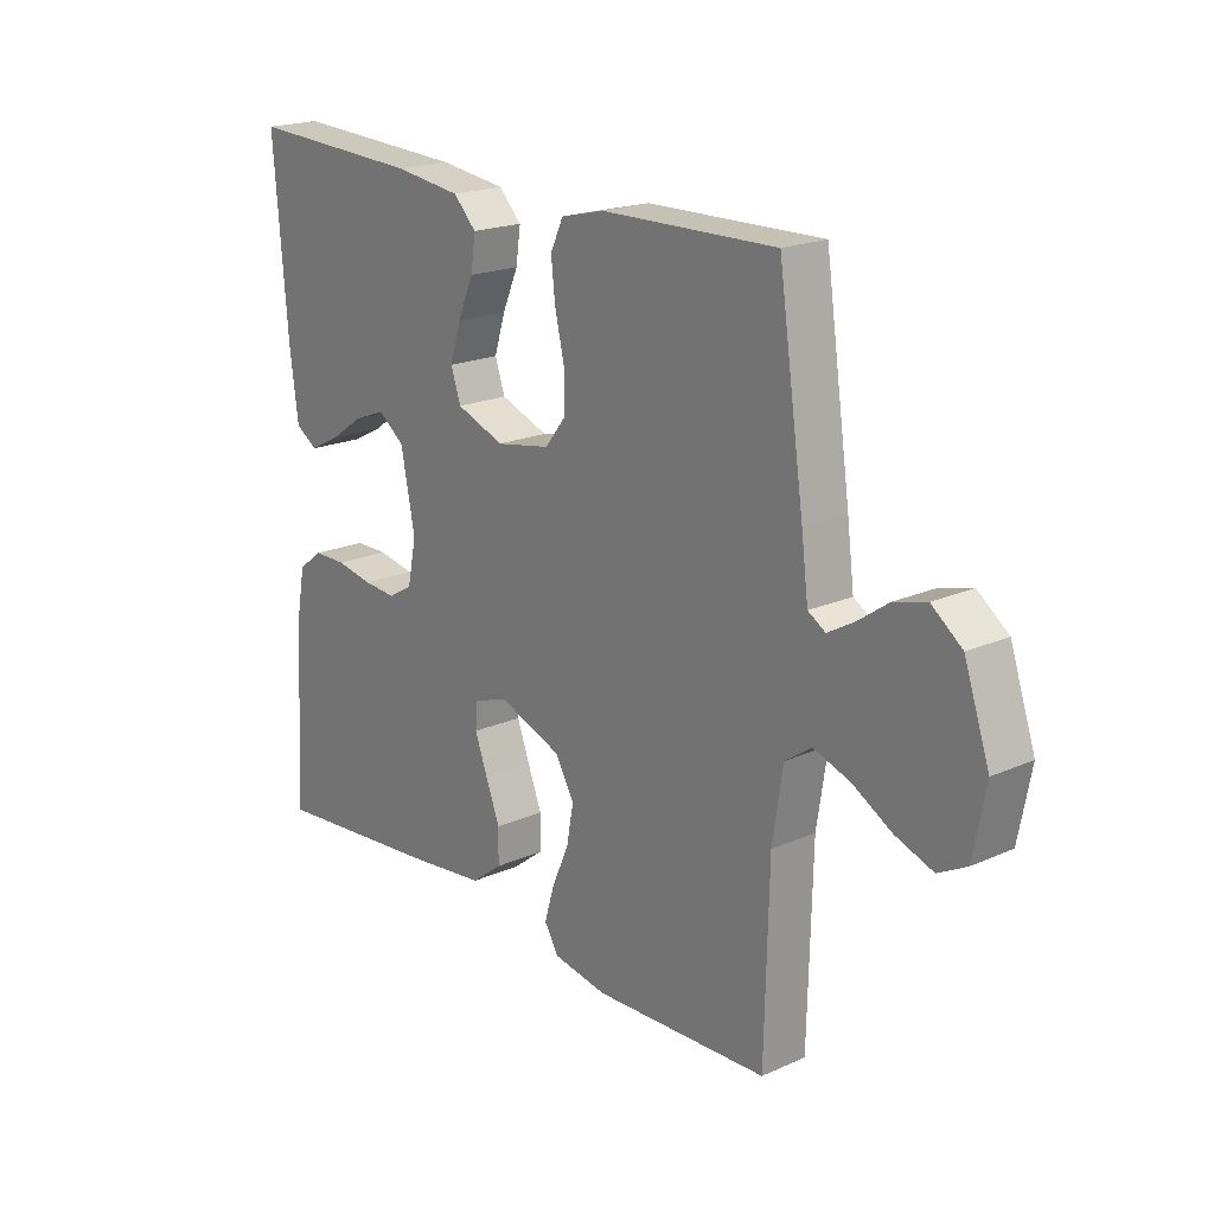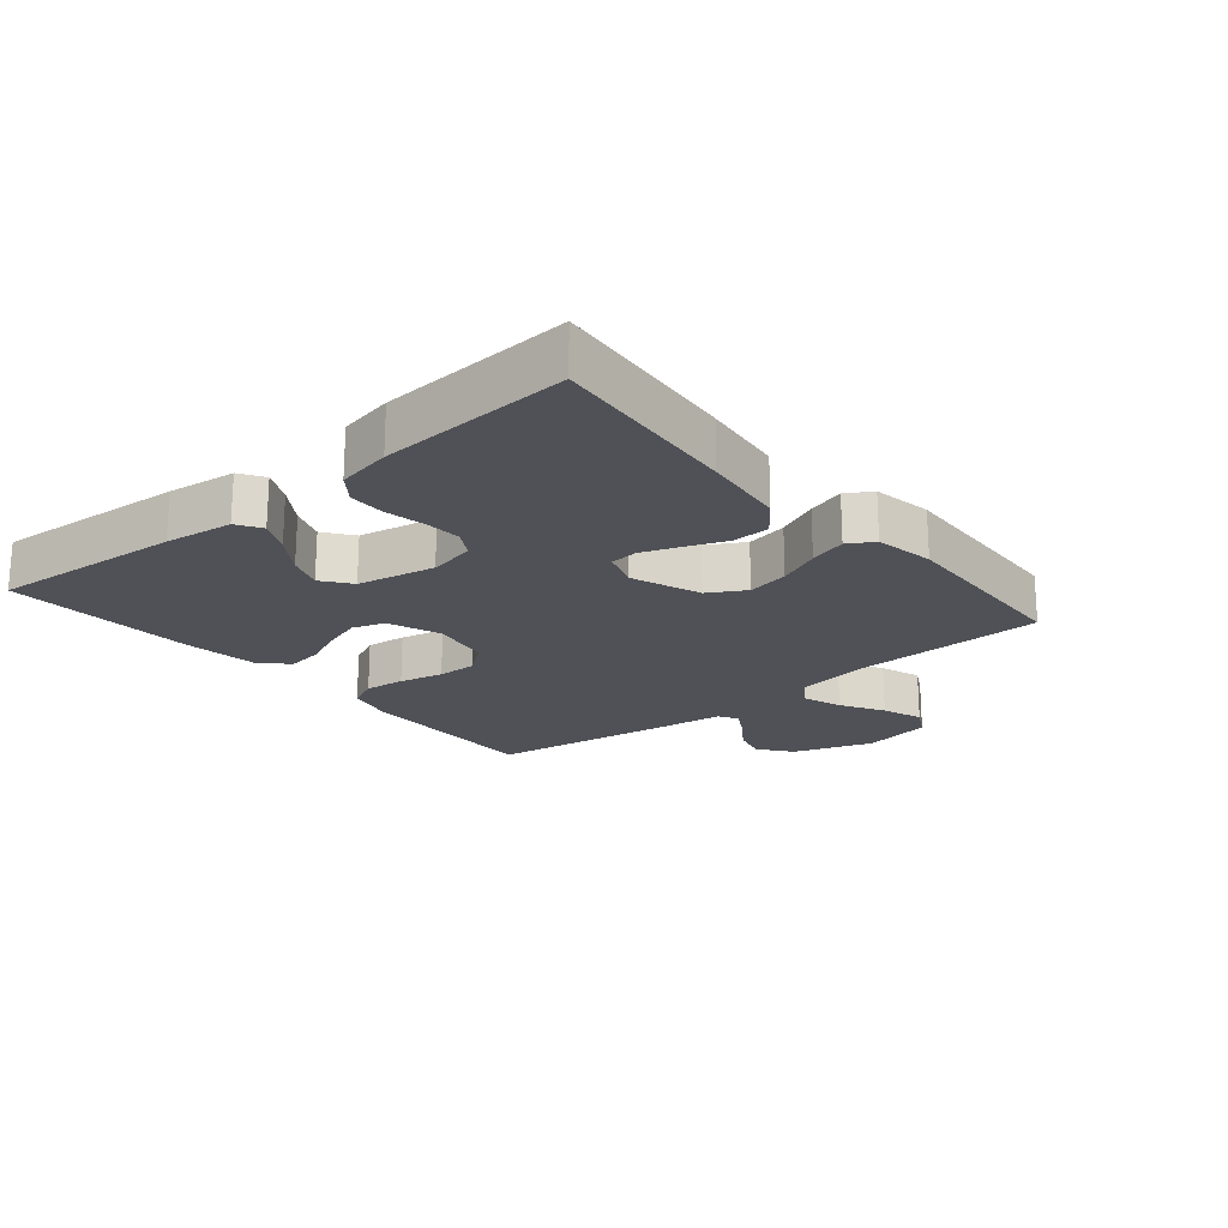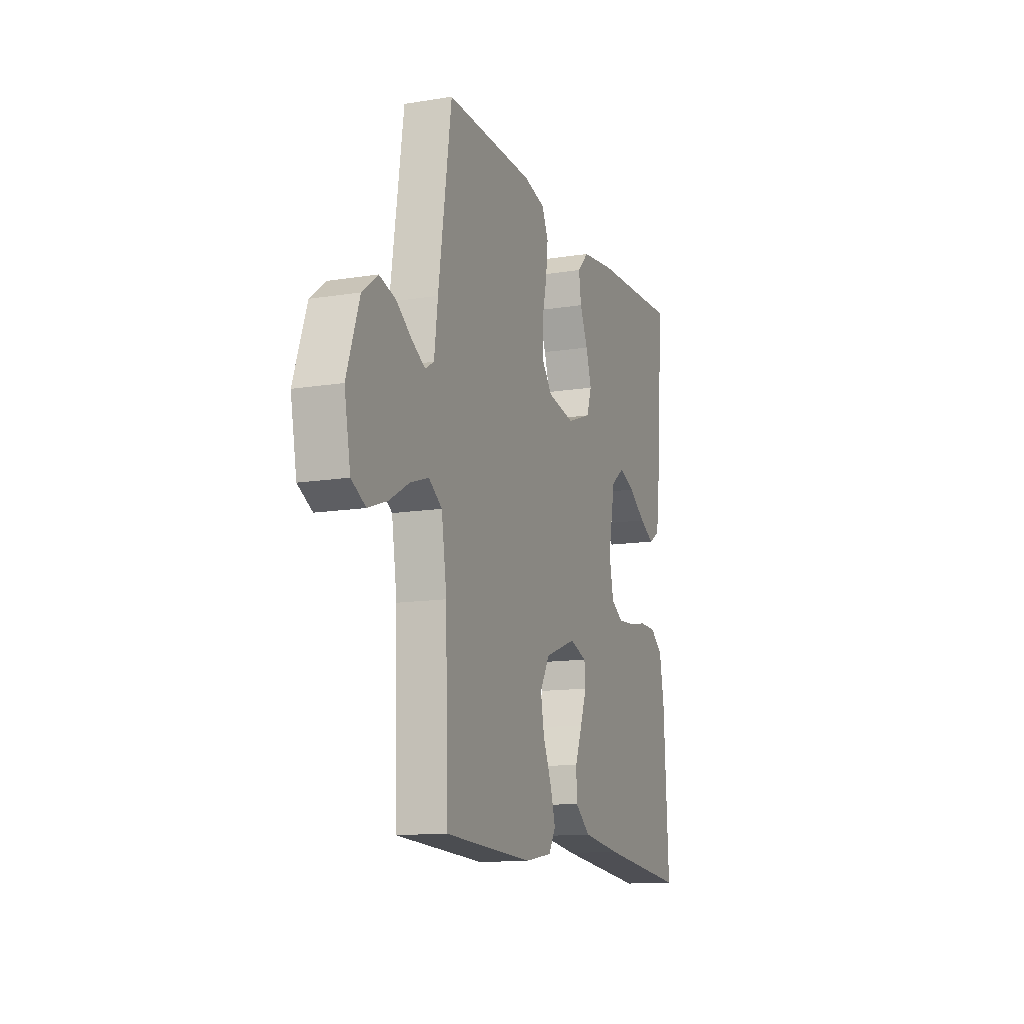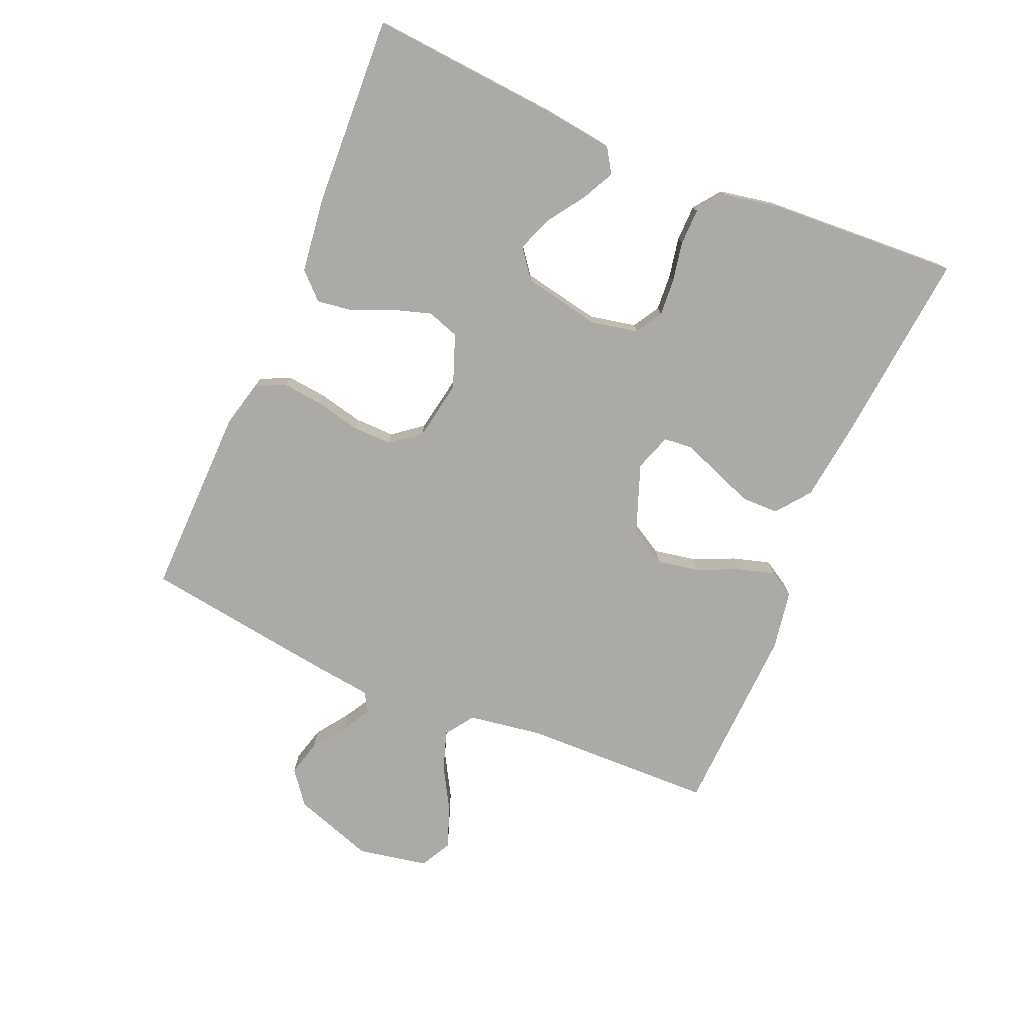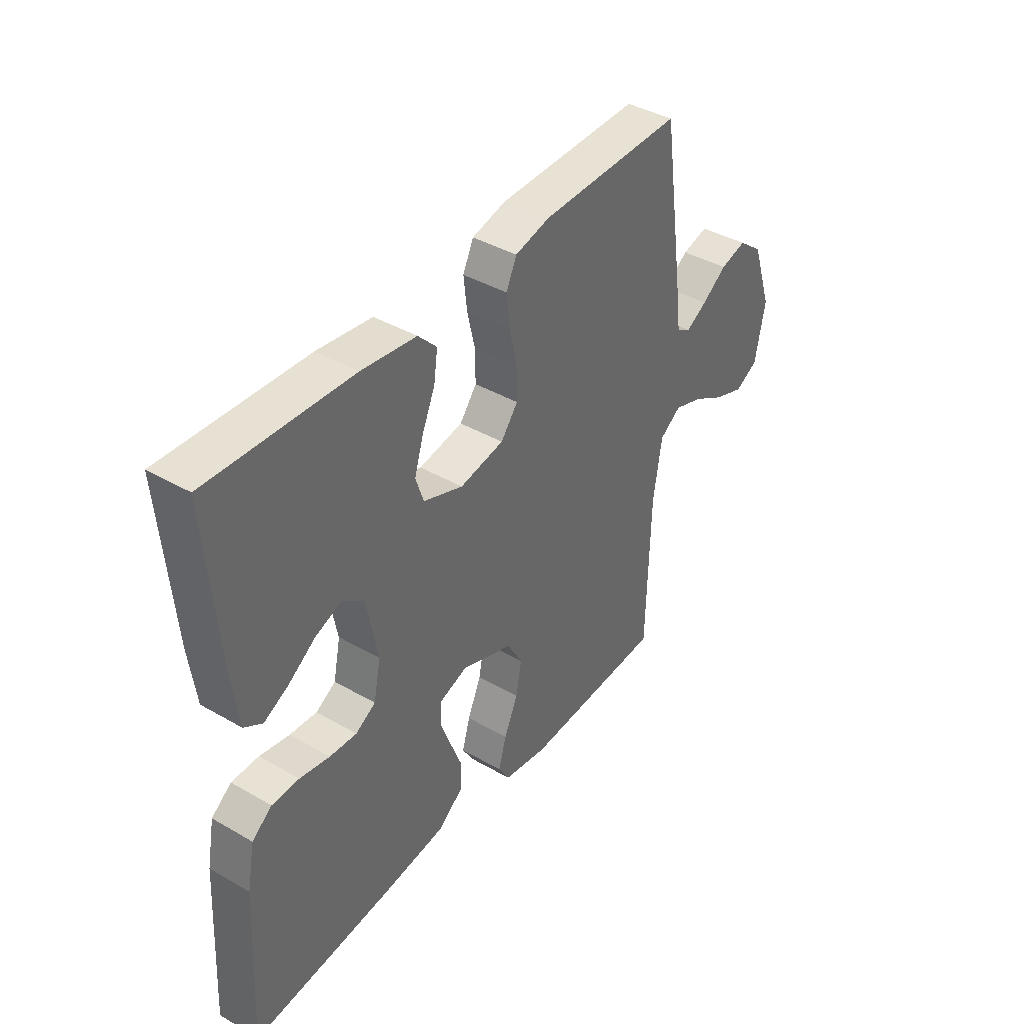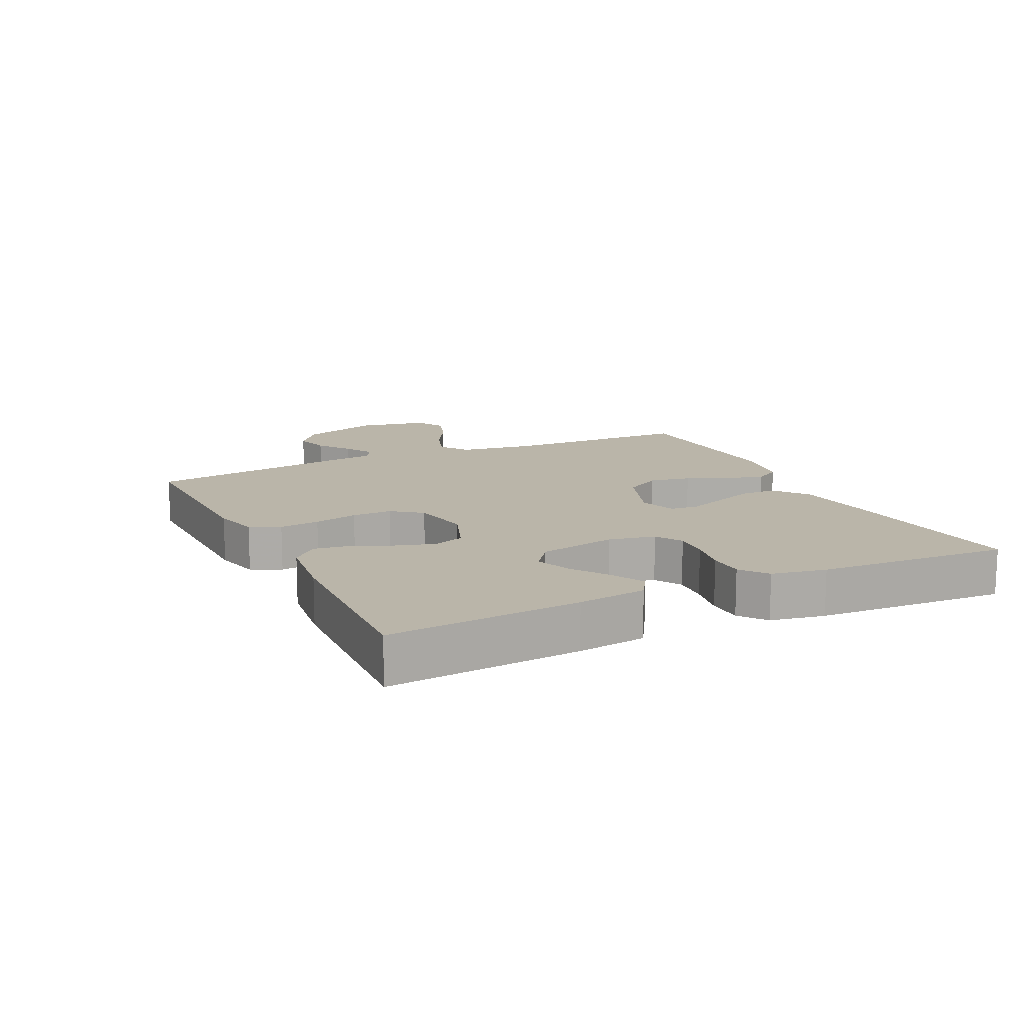
<metadata>
{"format":"obj","ext":"obj","renderer":"f3d","projection":"perspective","resolution":1024,"background":"white","views":[{"elev":19.8,"azim":-129.4,"up":"+Z"},{"elev":-20.3,"azim":129.9,"up":"+Y"},{"elev":-13.2,"azim":-69.8,"up":"+Z"},{"elev":-76.1,"azim":67.0,"up":"+Y"},{"elev":40.3,"azim":125.4,"up":"+Z"},{"elev":13.6,"azim":64.2,"up":"+Y"}]}
</metadata>
<code>
v -0.5 0.07 -0.5
v -0.507 0.07 -0.2
v -0.525 0.07 -0.084
v -0.57 0.07 -0.053
v -0.632 0.07 -0.074
v -0.7 0.07 -0.113
v -0.764 0.07 -0.136
v -0.812 0.07 -0.11
v -0.833 0.07 0
v -0.79 0.07 0.126
v -0.738 0.07 0.166
v -0.683 0.07 0.151
v -0.631 0.07 0.114
v -0.586 0.07 0.088
v -0.556 0.07 0.106
v -0.544 0.07 0.2
v -0.5 0.07 0.5
v -0.2 0.07 0.494
v -0.127 0.07 0.476
v -0.105 0.07 0.429
v -0.112 0.07 0.366
v -0.128 0.07 0.297
v -0.129 0.07 0.234
v -0.093 0.07 0.188
v 0 0.07 0.171
v 0.083 0.07 0.202
v 0.1 0.07 0.252
v 0.081 0.07 0.313
v 0.054 0.07 0.375
v 0.046 0.07 0.431
v 0.085 0.07 0.471
v 0.2 0.07 0.486
v 0.5 0.07 0.5
v 0.476 0.07 0.2
v 0.462 0.07 0.093
v 0.424 0.07 0.069
v 0.373 0.07 0.095
v 0.315 0.07 0.135
v 0.26 0.07 0.156
v 0.215 0.07 0.122
v 0.191 0.07 0
v 0.206 0.07 -0.073
v 0.248 0.07 -0.098
v 0.305 0.07 -0.094
v 0.368 0.07 -0.082
v 0.425 0.07 -0.083
v 0.467 0.07 -0.115
v 0.483 0.07 -0.2
v 0.5 0.07 -0.5
v 0.2 0.07 -0.471
v 0.07 0.07 -0.455
v 0.017 0.07 -0.414
v 0.016 0.07 -0.356
v 0.04 0.07 -0.294
v 0.062 0.07 -0.235
v 0.058 0.07 -0.191
v 0 0.07 -0.171
v -0.108 0.07 -0.211
v -0.141 0.07 -0.268
v -0.129 0.07 -0.333
v -0.1 0.07 -0.399
v -0.083 0.07 -0.457
v -0.107 0.07 -0.497
v -0.2 0.07 -0.513
v -0.5 0 -0.5
v -0.507 0 -0.2
v -0.525 0 -0.084
v -0.57 0 -0.053
v -0.632 0 -0.074
v -0.7 0 -0.113
v -0.764 0 -0.136
v -0.812 0 -0.11
v -0.833 0 0
v -0.79 0 0.126
v -0.738 0 0.166
v -0.683 0 0.151
v -0.631 0 0.114
v -0.586 0 0.088
v -0.556 0 0.106
v -0.544 0 0.2
v -0.5 0 0.5
v -0.2 0 0.494
v -0.127 0 0.476
v -0.105 0 0.429
v -0.112 0 0.366
v -0.128 0 0.297
v -0.129 0 0.234
v -0.093 0 0.188
v 0 0 0.171
v 0.083 0 0.202
v 0.1 0 0.252
v 0.081 0 0.313
v 0.054 0 0.375
v 0.046 0 0.431
v 0.085 0 0.471
v 0.2 0 0.486
v 0.5 0 0.5
v 0.476 0 0.2
v 0.462 0 0.093
v 0.424 0 0.069
v 0.373 0 0.095
v 0.315 0 0.135
v 0.26 0 0.156
v 0.215 0 0.122
v 0.191 0 0
v 0.206 0 -0.073
v 0.248 0 -0.098
v 0.305 0 -0.094
v 0.368 0 -0.082
v 0.425 0 -0.083
v 0.467 0 -0.115
v 0.483 0 -0.2
v 0.5 0 -0.5
v 0.2 0 -0.471
v 0.07 0 -0.455
v 0.017 0 -0.414
v 0.016 0 -0.356
v 0.04 0 -0.294
v 0.062 0 -0.235
v 0.058 0 -0.191
v 0 0 -0.171
v -0.108 0 -0.211
v -0.141 0 -0.268
v -0.129 0 -0.333
v -0.1 0 -0.399
v -0.083 0 -0.457
v -0.107 0 -0.497
v -0.2 0 -0.513
f 64 1 2
f 63 64 2
f 62 63 2
f 61 62 2
f 60 61 2
f 59 60 2 3
f 58 59 3 4
f 57 58 4
f 52 53 54
f 51 52 54
f 50 51 54
f 49 50 54
f 48 49 54
f 47 48 54
f 46 47 54
f 45 46 54
f 44 45 54
f 43 44 54 55
f 42 43 55 56
f 36 37 38
f 35 36 38
f 34 35 38
f 33 34 38
f 32 33 38
f 31 32 38
f 30 31 38
f 29 30 38
f 28 29 38
f 27 28 38 39
f 26 27 39 40
f 20 21 22
f 19 20 22
f 18 19 22
f 17 18 22
f 16 17 22
f 15 16 22
f 14 15 22 23
f 11 12 13
f 10 11 13
f 9 10 13
f 8 9 13
f 7 8 13
f 6 7 13
f 5 6 13
f 4 5 13 14
f 14 23 24
f 4 14 24
f 57 4 24
f 57 24 25
f 56 57 25
f 42 56 25
f 41 42 25
f 25 26 40 41
f 66 65 128
f 66 128 127
f 66 127 126
f 66 126 125
f 66 125 124
f 67 66 124 123
f 68 67 123 122
f 68 122 121
f 118 117 116
f 118 116 115
f 118 115 114
f 118 114 113
f 118 113 112
f 118 112 111
f 118 111 110
f 118 110 109
f 118 109 108
f 119 118 108 107
f 120 119 107 106
f 102 101 100
f 102 100 99
f 102 99 98
f 102 98 97
f 102 97 96
f 102 96 95
f 102 95 94
f 102 94 93
f 102 93 92
f 103 102 92 91
f 104 103 91 90
f 86 85 84
f 86 84 83
f 86 83 82
f 86 82 81
f 86 81 80
f 86 80 79
f 87 86 79 78
f 77 76 75
f 77 75 74
f 77 74 73
f 77 73 72
f 77 72 71
f 77 71 70
f 77 70 69
f 78 77 69 68
f 88 87 78
f 88 78 68
f 88 68 121
f 89 88 121
f 89 121 120
f 89 120 106
f 89 106 105
f 105 104 90 89
f 1 65 66 2
f 2 66 67 3
f 3 67 68 4
f 4 68 69 5
f 5 69 70 6
f 6 70 71 7
f 7 71 72 8
f 8 72 73 9
f 9 73 74 10
f 10 74 75 11
f 11 75 76 12
f 12 76 77 13
f 13 77 78 14
f 14 78 79 15
f 15 79 80 16
f 16 80 81 17
f 17 81 82 18
f 18 82 83 19
f 19 83 84 20
f 20 84 85 21
f 21 85 86 22
f 22 86 87 23
f 23 87 88 24
f 24 88 89 25
f 25 89 90 26
f 26 90 91 27
f 27 91 92 28
f 28 92 93 29
f 29 93 94 30
f 30 94 95 31
f 31 95 96 32
f 32 96 97 33
f 33 97 98 34
f 34 98 99 35
f 35 99 100 36
f 36 100 101 37
f 37 101 102 38
f 38 102 103 39
f 39 103 104 40
f 40 104 105 41
f 41 105 106 42
f 42 106 107 43
f 43 107 108 44
f 44 108 109 45
f 45 109 110 46
f 46 110 111 47
f 47 111 112 48
f 48 112 113 49
f 49 113 114 50
f 50 114 115 51
f 51 115 116 52
f 52 116 117 53
f 53 117 118 54
f 54 118 119 55
f 55 119 120 56
f 56 120 121 57
f 57 121 122 58
f 58 122 123 59
f 59 123 124 60
f 60 124 125 61
f 61 125 126 62
f 62 126 127 63
f 63 127 128 64
f 64 128 65 1

</code>
